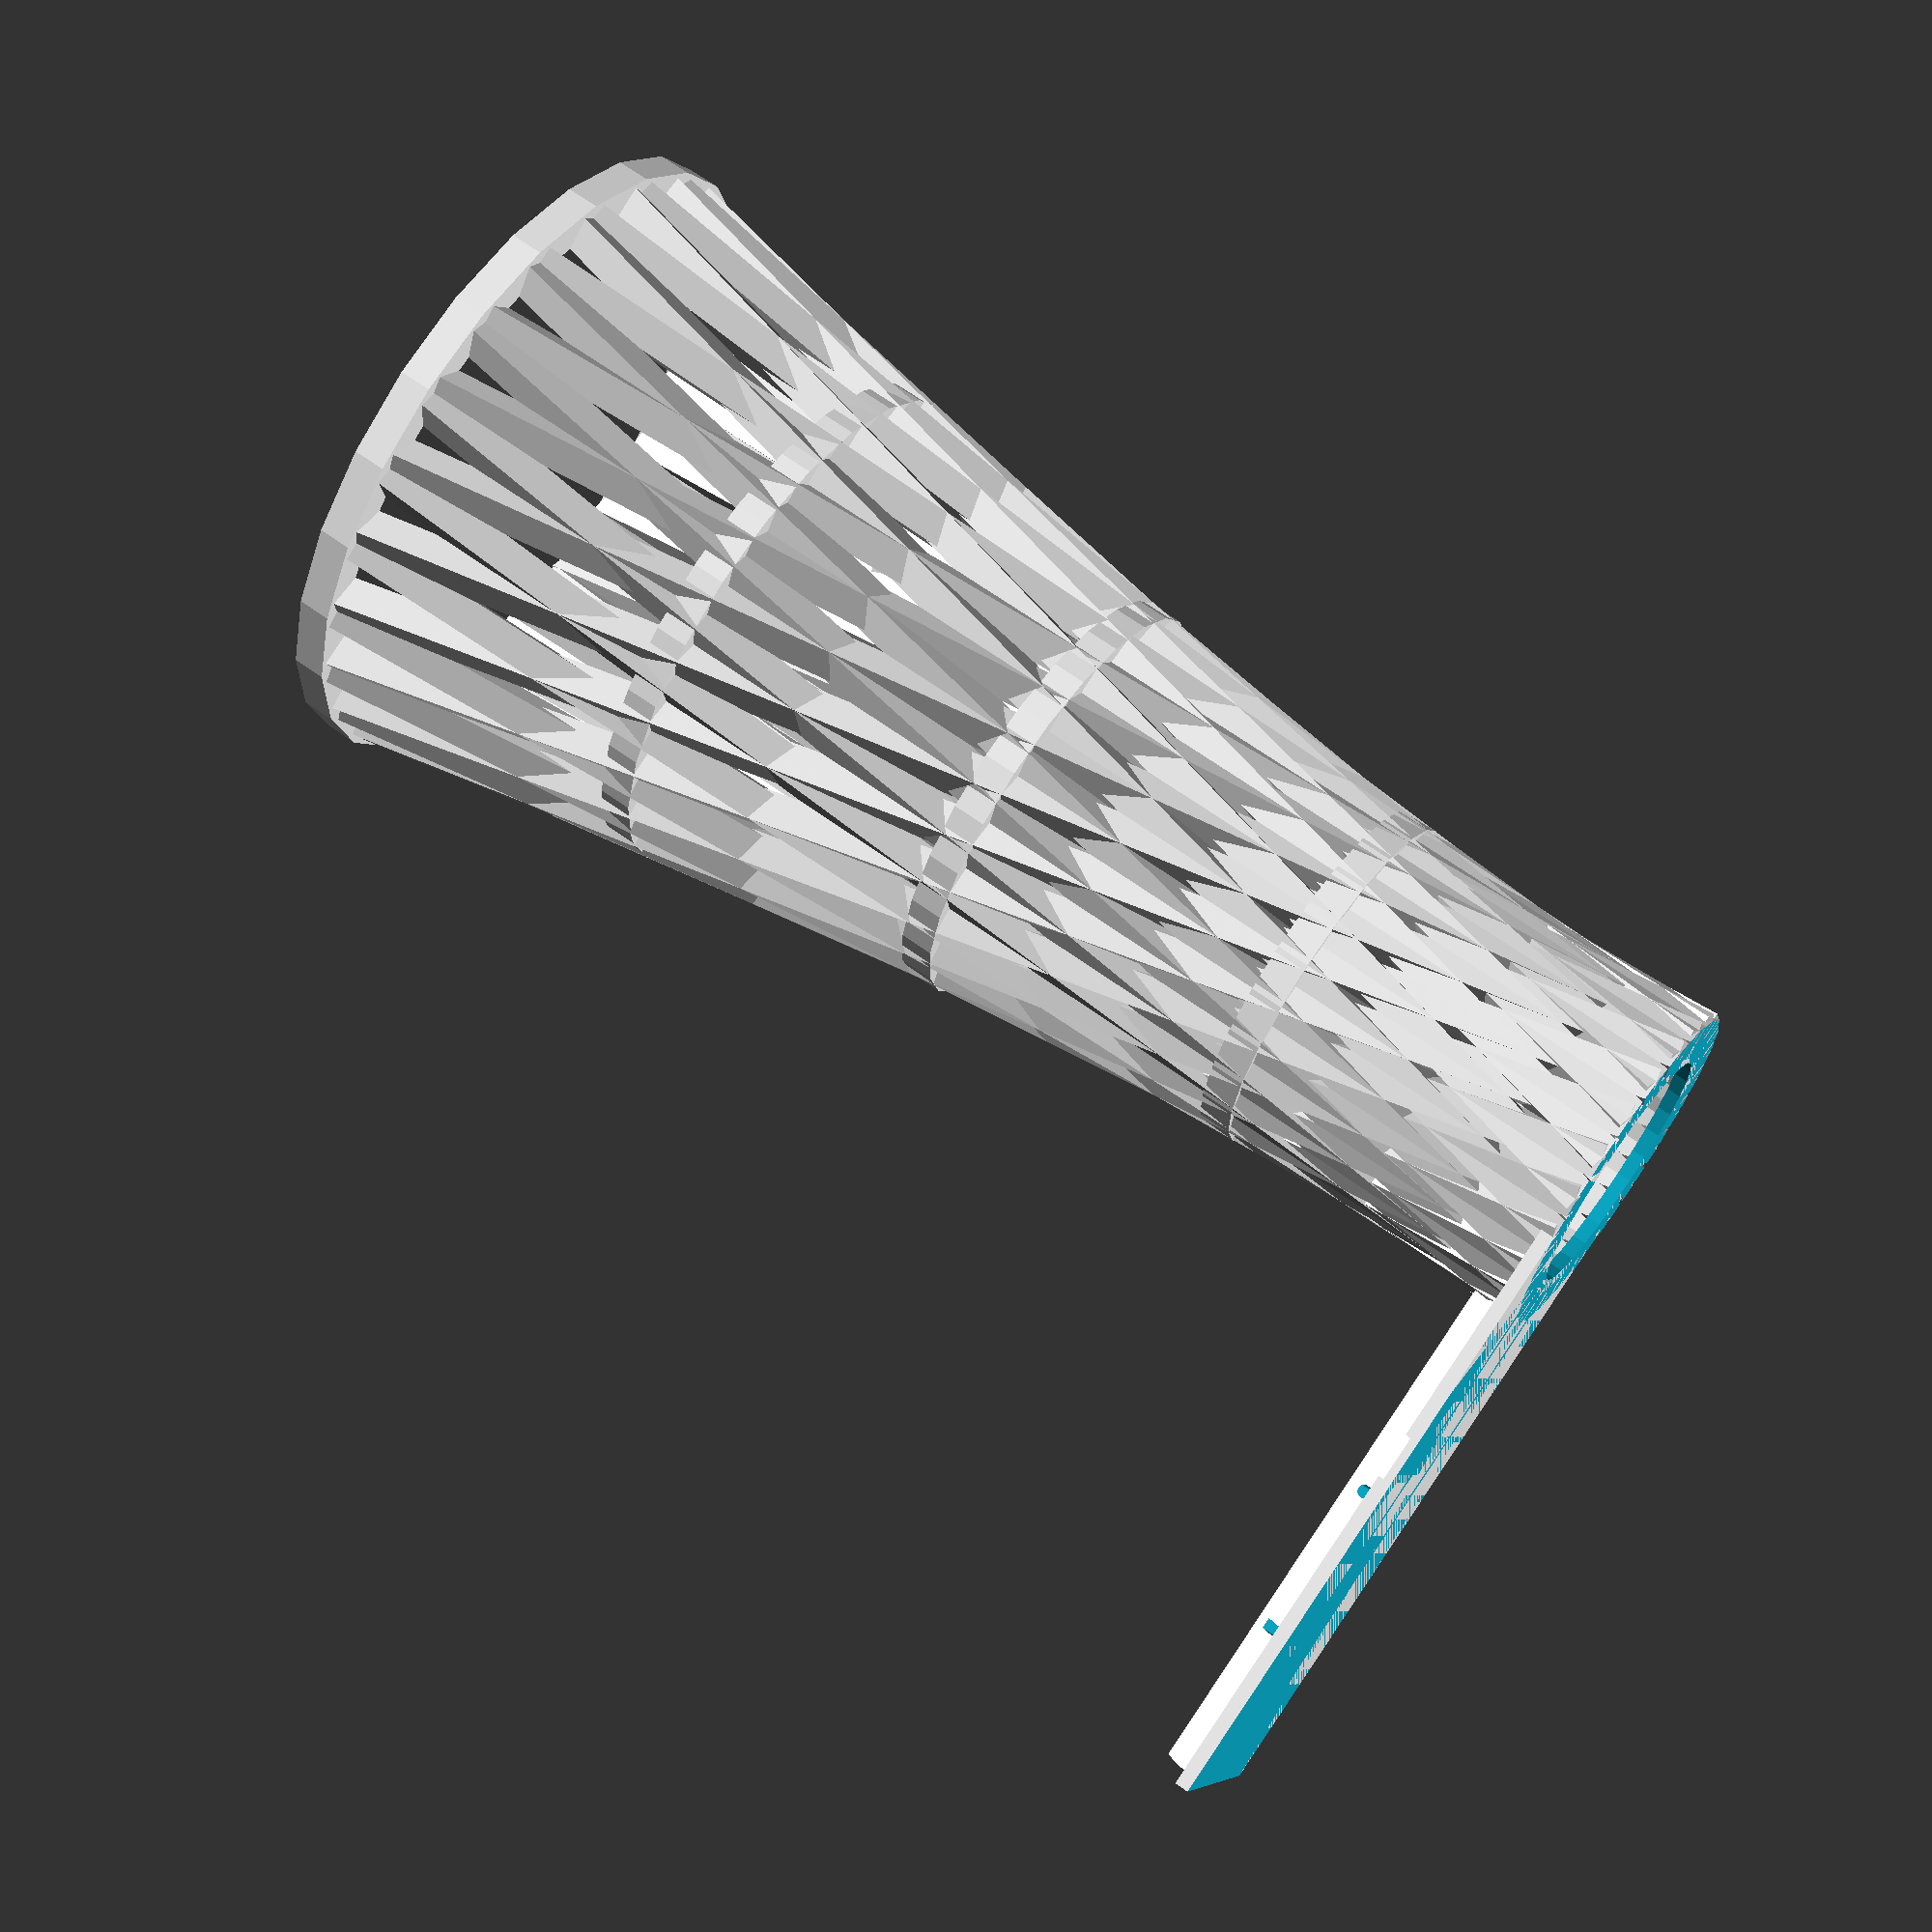
<openscad>
// -*- mode: SCAD ; c-file-style: "ellemtel" ; coding: utf-8 -*-
//
// A dice tower as Vladimir Shukhov might have designed it. Or one that
// looks like a cooling tower.
//
// © 2017 Roland Sieker <ospalh@gmail.com>
// Licence: CC-BY-SA 4.0


// w and c should be somewhat save to change

// Flimsy:
w = 2.4;  // wire size
c = 24;  // count

ph=1.0;
rw=2;

rh=18/2;
pl=40;
pw= 2*rh+2*w;



//
rbr=3;
wbr = 0.8;

ms=0.01;  // Muggaseggale

// When you change these, you’ll have to tweak the rings &c. below
r_t = rh+w;  // Top (after print) radius
a_1 = 13;  // Angle from vertical
a_2 = 13;  // Angle inwards
l = 100; // Length of a wire. The hight will be slightly less + the feet.

// Tweak this so the rings are in the right hight
hs = 0.955 * l;

s = 360 / c;


difference()
{
   union()
   {
      tower();
      rings();
      plate();
      brace();
   }
   translate([0,0, -ms])
   {
      cylinder(r=rh,h=ph+2*ms+1);
   }
   translate([0,0, ph-0.4])
   {
      os();
      des();
   }
   translate([0, 0, -6*w])
   {
      cylinder(r=20*r_t,h=6*w);
   }
}


module tower()
{
   shell(1);
   shell(-1);
}
module rings()
{
   ring(0.25*hs, 1.04*r_t);
   ring(0.5*hs, 1.28*r_t);
   ring(0.75*hs, 1.61*r_t);
   ring(hs, 2.05*r_t);
}

module plate()
{

   cylinder(r=rh+rw,h=ph);
   translate([-rh-rw, 0, 0])
   {
      cube([2*rh+2*rw, pl+rh+rw, ph]);
   }
}

module brace()
{
   translate([0,rh, 0])
   {
      rotate([-90,0,0])
      {
         difference()
         {
            cylinder(r=rbr+wbr,h=pl+rw,$fn=20);
            translate([0,0, -ms])
            {
               cylinder(r=rbr,h=pl+rh+rw+2*ms,$fn=20);
            }
         }
     }
   }
}

module shell(f)
{
   for (o = [0:s:360-s+1])
   {
      // the +1 is a kludge needed when s is not an integer
      rotate(o)
      {
         translate([r_t, 0, 0])
         {
            rotate([f*a_1, 0, -1*f*a_2])
            {
               translate([0,0, l/2])
               cube([w, w, l], center=true );
            }
         }
      }
   }
}


module ring(h, r)
{
   translate([0,0,h])
   {
      rotate_extrude($fn = c)
      {
         translate([r,w/2,0])
         {
               square([w, w], center=true);
         }
      }
   }

}


module feet(rf)
{
   fl = 6.8 * rf / c;
   for (o = [0:s:360-s+0.1])
   {
      rotate(o)
      {
         translate([rf, 0, hs])
         {
            difference(){
               rotate([30, 0, 0])
               {
                  translate([0,0, fl/2])
                  {
                     cube([w, w, fl], center=true);
                  }
               }
               translate([0,0, -3*w])
               {
                  cylinder(r=1.5*rf, h=3*w);
               }
               translate([0,0, 0.83*fl])  // more ad-hockery
               {
                  cylinder(r=1.5*rf, h=3*w);
               }

            }
         }
      }
   }
}


module os()
{
   translate([7, 30,0])
      rotate([0,0,-90])
      linear_extrude(10)
   {
      text("ospalh", font="Neue Kabel:style=Medium", size=6.5, halign="center", valign="center");
   }
}

module des()
{
   translate([-7, 30,0])
      rotate([0,0,-90])
   linear_extrude(10)
   {
      text("design", font="Neue Kabel:style=Medium", size=6.5, halign="center", valign="center");
   }
}

</openscad>
<views>
elev=294.1 azim=111.3 roll=126.1 proj=p view=solid
</views>
